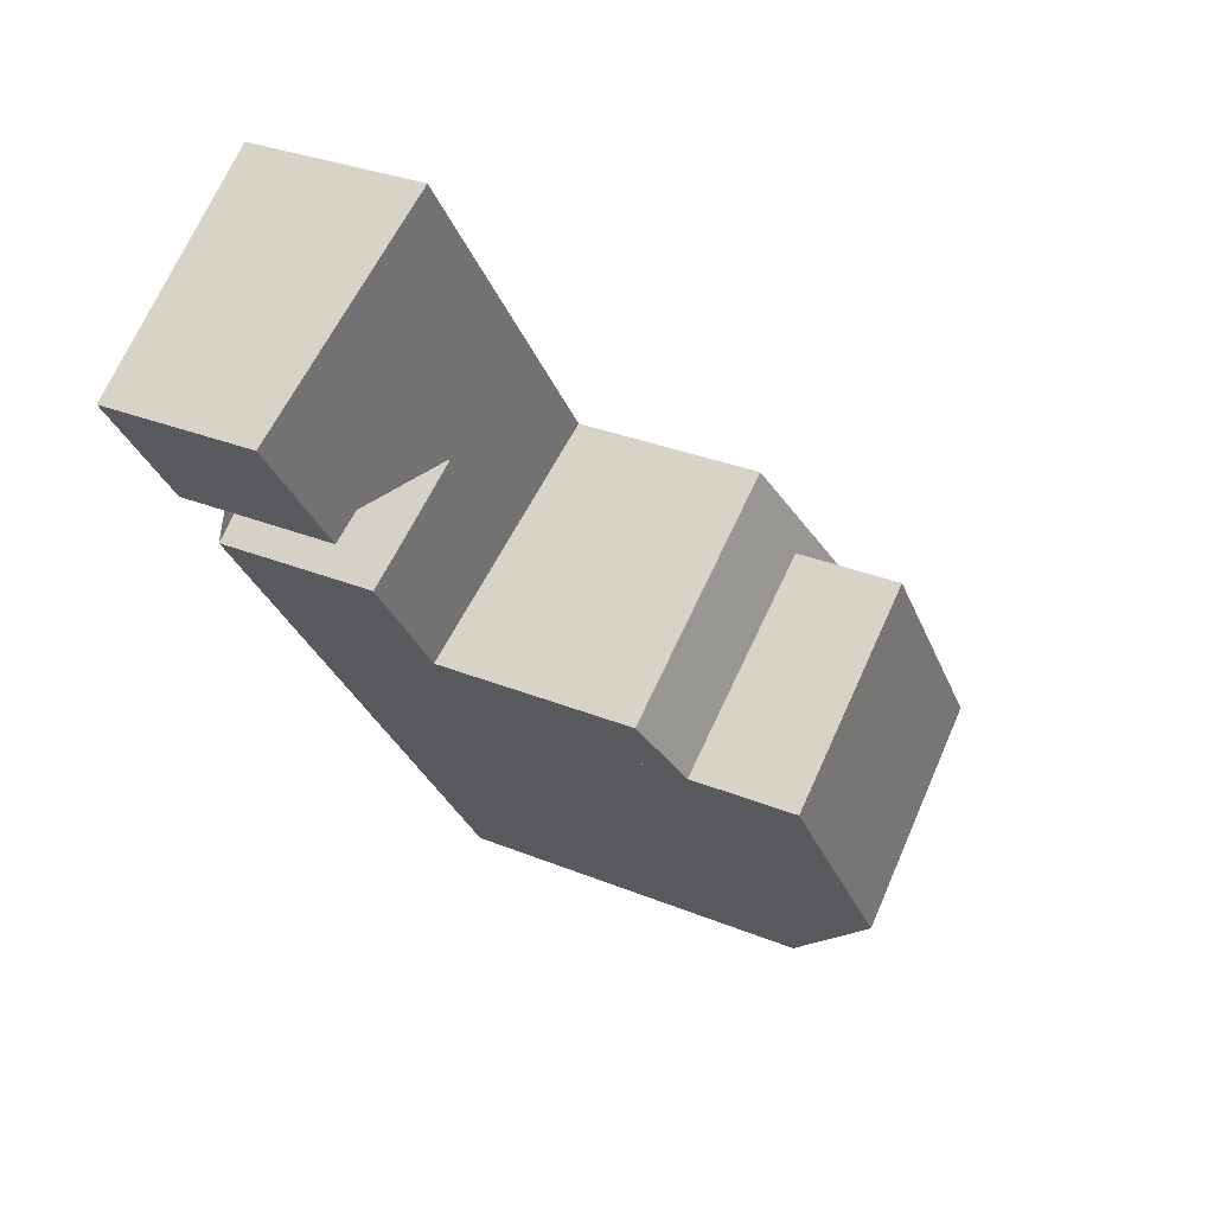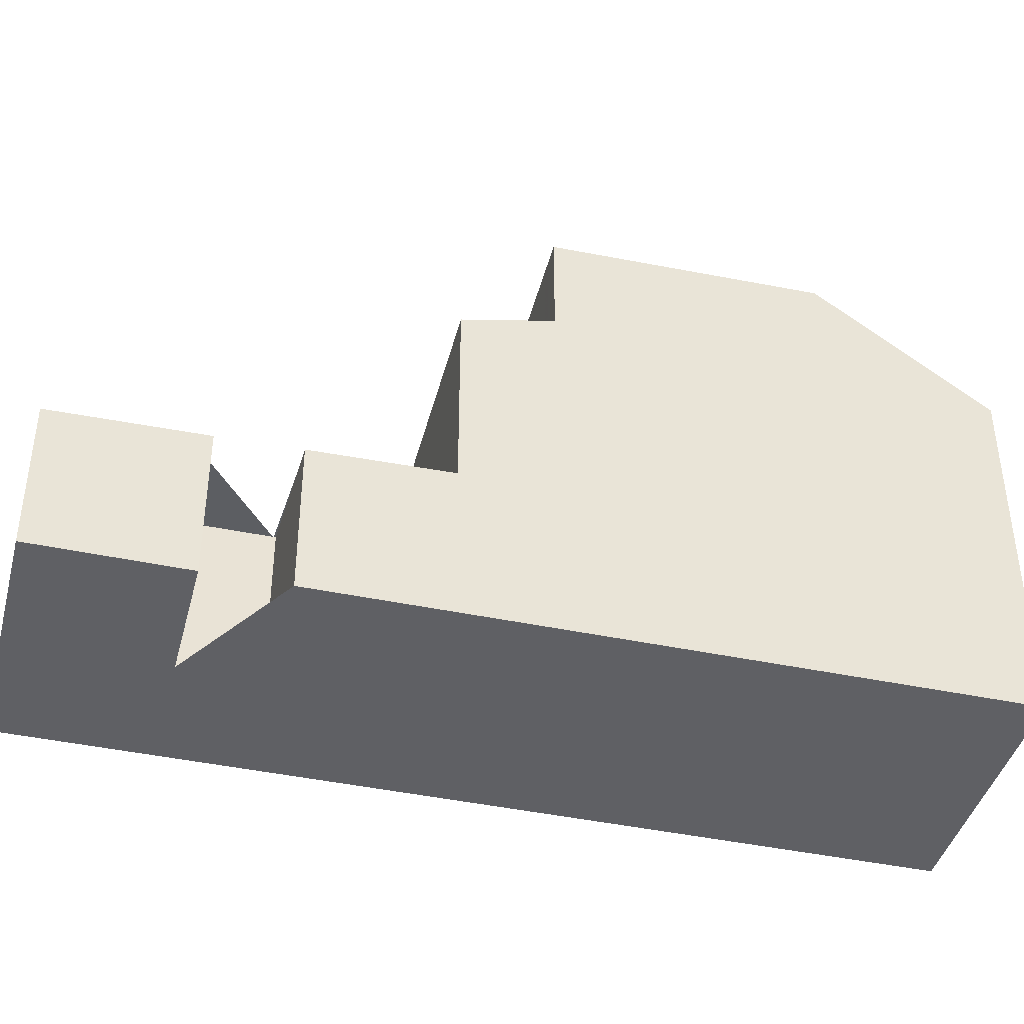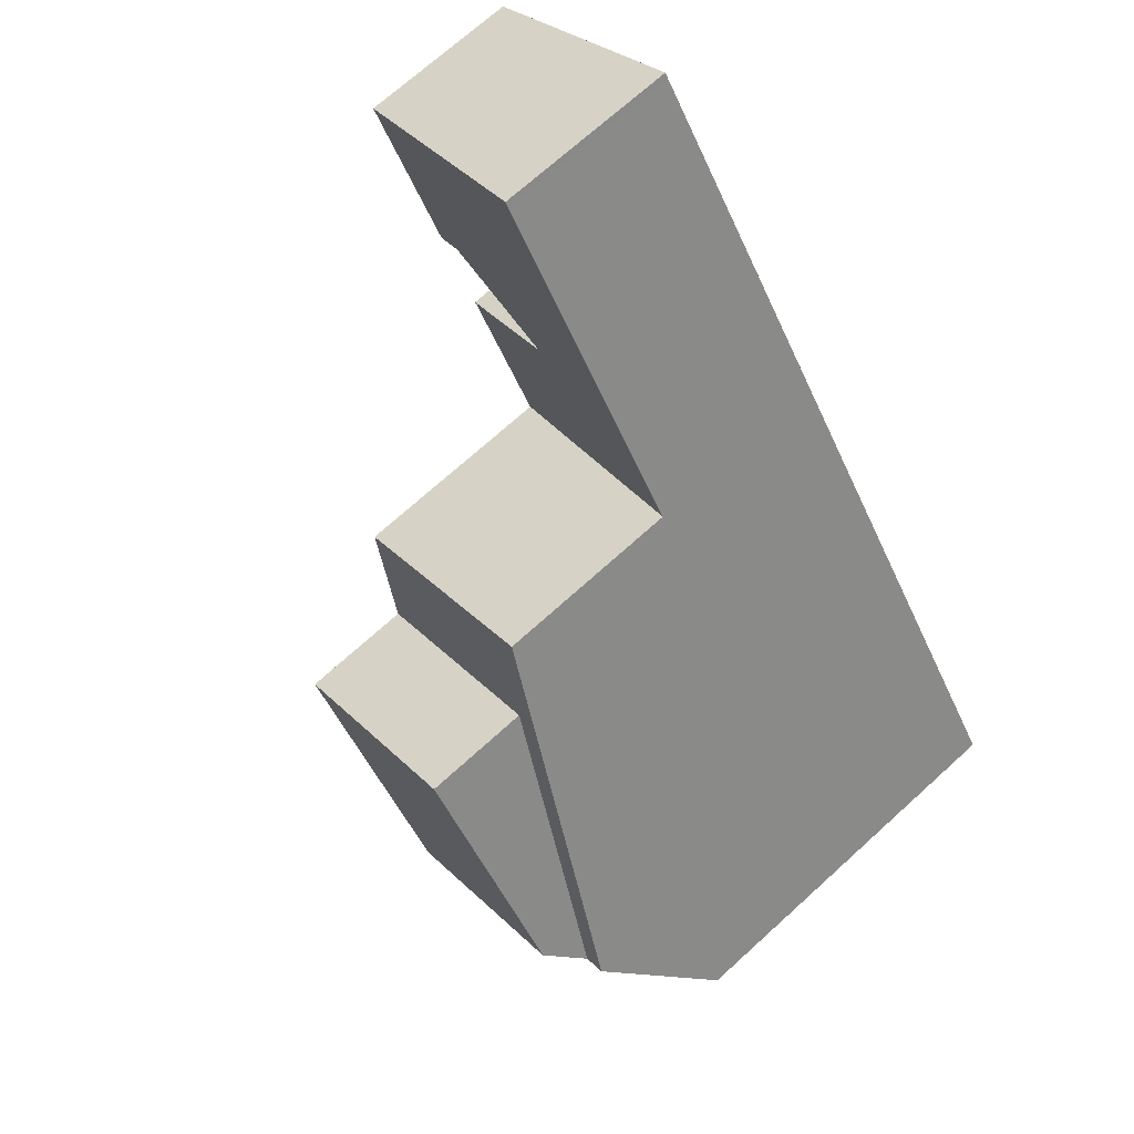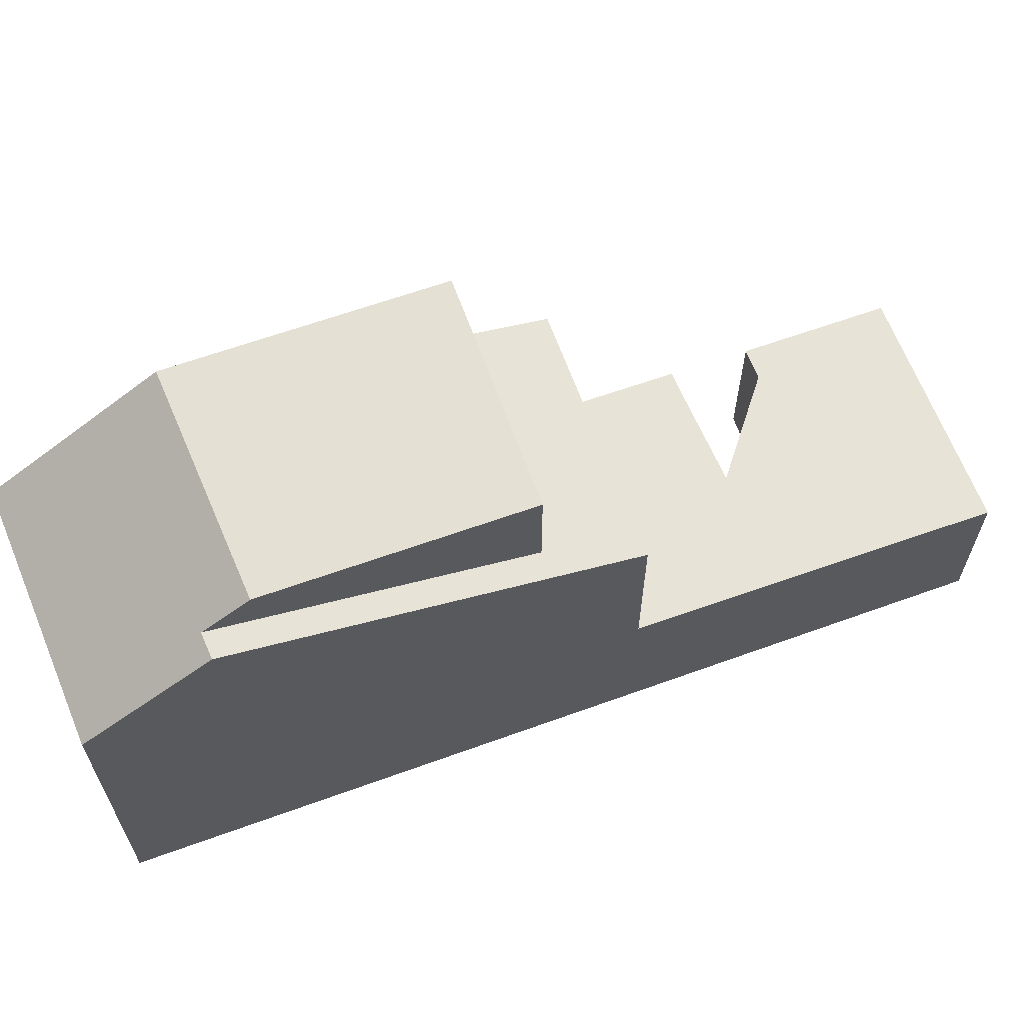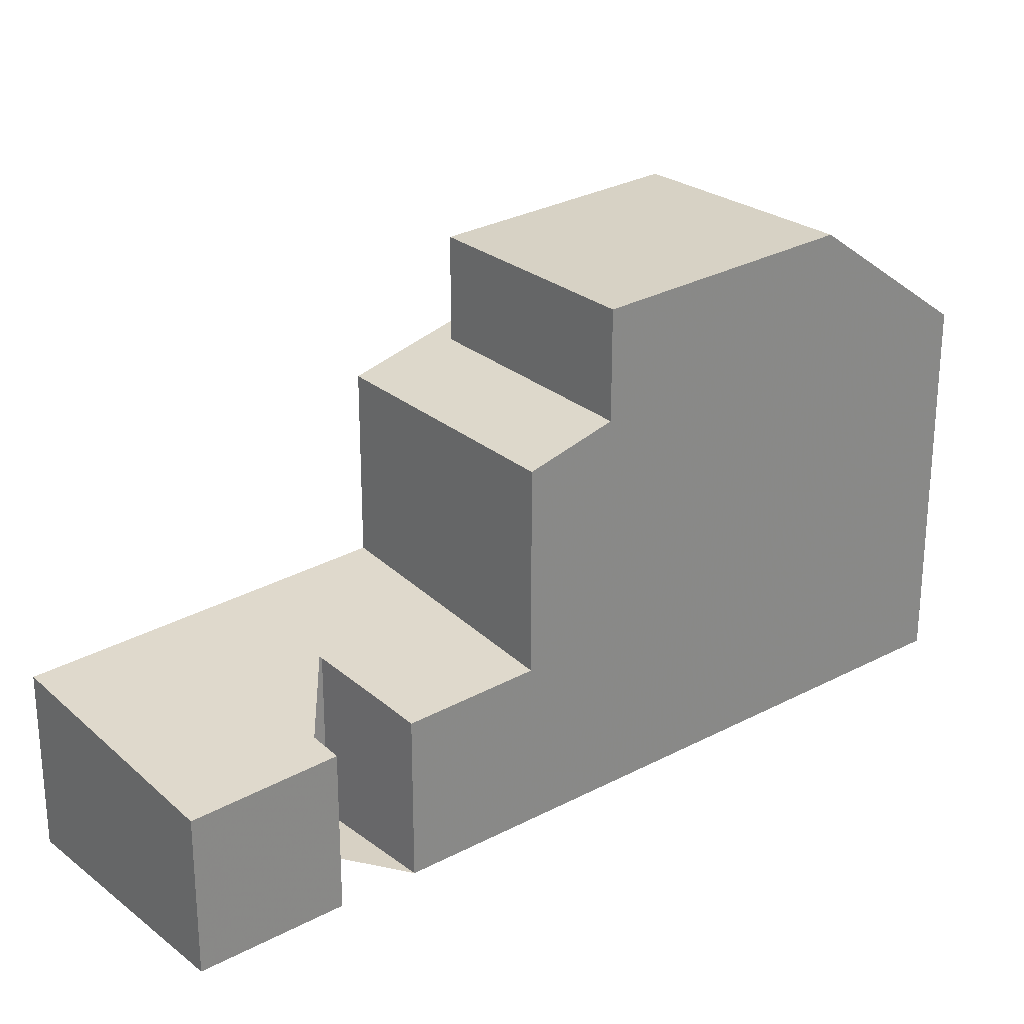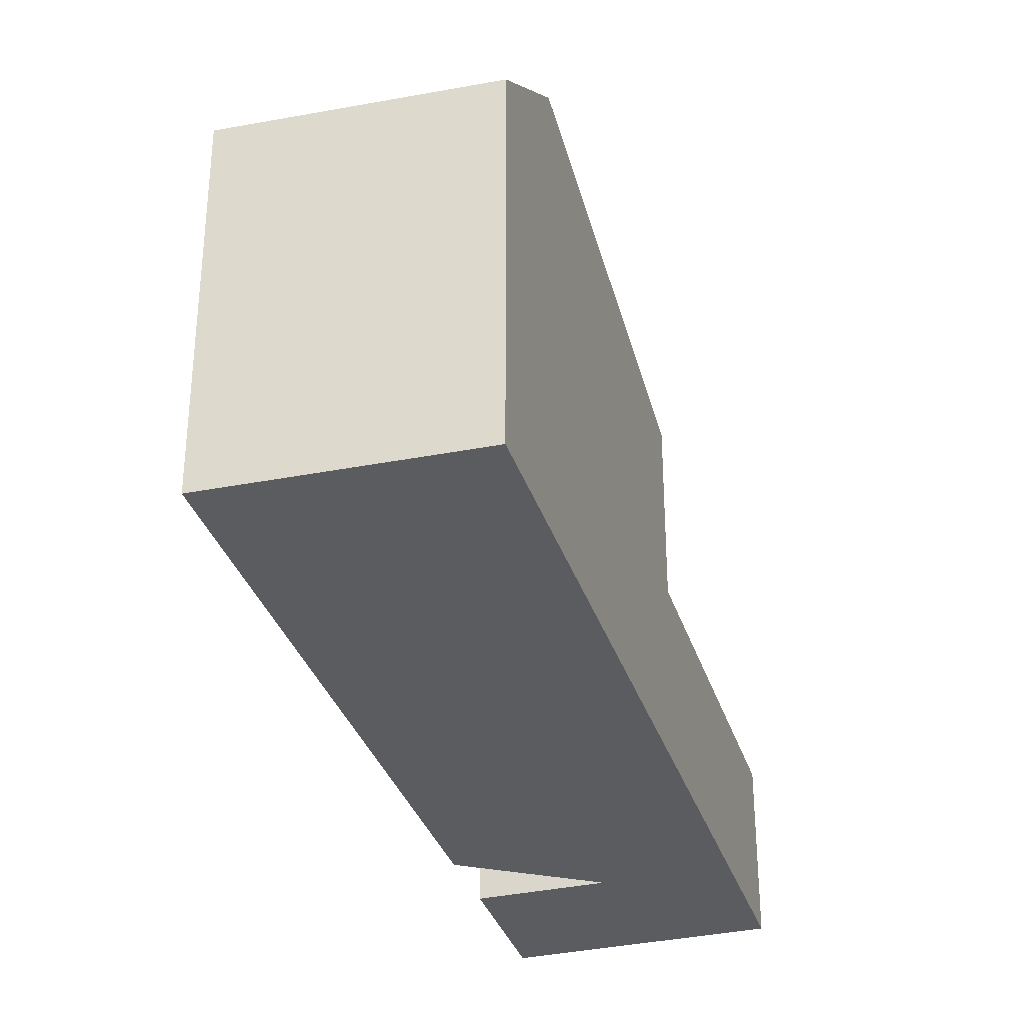
<metadata>
{"format":"obj","ext":"obj","renderer":"f3d","projection":"perspective","resolution":1024,"background":"white","views":[{"elev":30.7,"azim":-59.5,"up":"+Y"},{"elev":-43.4,"azim":-68.6,"up":"+Z"},{"elev":71.1,"azim":47.8,"up":"+Y"},{"elev":66.3,"azim":105.4,"up":"+Z"},{"elev":27.1,"azim":-94.0,"up":"+Z"},{"elev":-34.0,"azim":52.3,"up":"+Z"}]}
</metadata>
<code>
v -682.5 -1190 2.674
v -683.2 -1189 2.645
v -684.8 -1190 2.468
v -686.1 -1188 2.417
v -682.9 -1186 2.77
v -684.1 -1191 2.494
v -674.9 -1197 5.77
v -678 -1200 5.822
v -682.9 -1186 2.772
v -686 -1188 2.422
v -685.8 -1189 2.428
v -682.6 -1186 2.782
v -686 -1188 2.423
v -685.8 -1189 2.429
v -684.8 -1190 2.469
v -684.1 -1191 2.496
v -679.6 -1191 2.895
v -682.8 -1193 2.54
v -679.6 -1198 7.787
v -679.6 -1198 7.787
v -679.6 -1198 7.787
v -682 -1194 7.718
v -676 -1196 7.245
v -676.8 -1195 7.782
v -676.3 -1196 7.244
v -676 -1196 7.245
v -679.2 -1198 7.235
v -682.8 -1193 5.693
v -679.6 -1191 5.756
v -682 -1194 6.037
v -686.1 -1188 2.418
v -682.8 -1193 2.543
v -679.1 -1198 7.235
v -679.6 -1198 7.787
v -682.8 -1193 5.693
v -682 -1194 7.718
v -682 -1194 6.038
v -678 -1200 5.821
v -676.3 -1196 7.244
v -683.2 -1186 2.734
v -683.2 -1186 2.736
v -676.8 -1195 7.782
v -679.9 -1191 2.859
v -682.9 -1187 2.745
v -676.3 -1196 7.244
v -676.8 -1195 7.782
v -679.9 -1191 5.75
v -679.1 -1192 7.716
v -679.1 -1192 6.094
v -675.2 -1198 5.776
v -679.5 -1191 5.798
v -679.8 -1191 5.791
v -682.7 -1193 5.735
v -682.7 -1193 5.734
v -682.8 -1193 2.54
v -682.8 -1193 2.543
v -679.9 -1191 2.859
v -679.6 -1191 5.756
v -679.9 -1191 5.75
v -682.8 -1193 5.693
v -682.8 -1193 5.693
v -679.6 -1191 2.895
v -684.8 -1190 2.468
v -681.9 -1188 2.784
v -681.6 -1188 2.82
v -684.8 -1190 2.467
v -679.2 -1197 7.786
v -682.4 -1193 2.588
v -683.7 -1191 2.541
v -684.4 -1190 2.514
v -684.4 -1190 2.514
v -682.4 -1193 5.701
v -682.3 -1193 5.743
v -685.4 -1188 2.475
v -685.6 -1188 2.468
v -685.7 -1188 2.464
v -679.2 -1197 7.786
v -682.4 -1193 2.588
v -678.7 -1198 7.236
v -682.4 -1193 5.701
v -681.6 -1194 6.046
v -681.6 -1194 7.718
v -677.6 -1199 5.815
v -681.3 -1189 2.809
v -682.5 -1190 2.673
v -680.9 -1189 2.845
v -685.6 -1188 2.459
v -685.7 -1188 2.453
v -679.3 -1197 7.786
v -682.5 -1193 5.698
v -682.4 -1193 5.74
v -682.5 -1193 2.572
v -683.8 -1191 2.526
v -684.5 -1190 2.499
v -684.5 -1190 2.498
v -685.9 -1188 2.448
v -679.3 -1197 7.786
v -682.5 -1193 2.572
v -678.9 -1198 7.236
v -682.5 -1193 5.698
v -681.7 -1194 6.043
v -681.7 -1194 7.718
v -677.8 -1200 5.817
v -679.1 -1192 6.094
v -681.6 -1194 6.046
v -679.1 -1192 7.716
v -681.6 -1194 7.718
v -681.7 -1194 6.043
v -681.7 -1194 7.718
v -682 -1194 7.718
v -682 -1194 7.718
v -678.8 -1192 6.101
v -682 -1194 6.038
v -682 -1194 6.037
v -679.1 -1192 6.094
v -679.1 -1192 7.716
v -677.6 -1199 5.821
v -675.2 -1198 5.781
v -677.8 -1200 5.823
v -678.1 -1200 5.827
v -678 -1200 5.827
v -674.9 -1197 5.776
v -682.5 -1190 2.673
v -682.5 -1190 2.674
v -682.5 -1190 0
v -682.5 -1190 0
v -684.4 -1190 2.514
v -683.2 -1189 2.645
v -683.2 -1189 -4.441e-16
v -684.4 -1190 0
v -684.8 -1190 2.467
v -684.8 -1190 2.468
v -684.8 -1190 0
v -684.8 -1190 0
v -686.1 -1188 2.418
v -686.1 -1188 2.417
v -686.1 -1188 0
v -686.1 -1188 0
v -682.9 -1186 2.772
v -682.9 -1186 2.77
v -682.9 -1186 0
v -682.9 -1186 0
v -684.1 -1191 2.496
v -684.1 -1191 2.494
v -684.1 -1191 0
v -684.1 -1191 0
v -675.2 -1198 5.776
v -674.9 -1197 5.77
v -674.9 -1197 0
v -675.2 -1198 0
v -678.1 -1200 5.827
v -678 -1200 5.822
v -678 -1200 0
v -678.1 -1200 8.882e-16
v -682.6 -1186 2.782
v -682.9 -1186 2.772
v -682.9 -1186 0
v -682.6 -1186 0
v -686.1 -1188 2.417
v -686 -1188 2.422
v -686 -1188 0
v -686.1 -1188 0
v -686 -1188 2.422
v -685.8 -1189 2.428
v -685.8 -1189 0
v -686 -1188 0
v -681.6 -1188 2.82
v -682.6 -1186 2.782
v -682.6 -1186 0
v -681.6 -1188 0
v -684.8 -1190 2.468
v -684.8 -1190 2.469
v -684.8 -1190 0
v -684.8 -1190 0
v -683.8 -1191 2.526
v -684.1 -1191 2.496
v -684.1 -1191 0
v -683.8 -1191 0
v -682 -1194 7.718
v -679.6 -1198 7.787
v -679.6 -1198 0
v -682 -1194 0
v -674.9 -1197 5.776
v -676 -1196 7.245
v -676 -1196 -8.882e-16
v -674.9 -1197 0
v -679.6 -1198 7.787
v -679.2 -1198 7.235
v -679.2 -1198 0
v -679.6 -1198 0
v -685.9 -1188 2.448
v -686.1 -1188 2.418
v -686.1 -1188 0
v -685.9 -1188 0
v -678 -1200 5.822
v -678 -1200 5.821
v -678 -1200 8.882e-16
v -678 -1200 0
v -682.9 -1186 2.77
v -683.2 -1186 2.734
v -683.2 -1186 -4.441e-16
v -682.9 -1186 0
v -677.6 -1199 5.815
v -675.2 -1198 5.776
v -675.2 -1198 0
v -677.6 -1199 0
v -678.8 -1192 6.101
v -679.5 -1191 5.798
v -679.5 -1191 0
v -678.8 -1192 0
v -682.8 -1193 5.693
v -682.7 -1193 5.734
v -682.7 -1193 0
v -682.8 -1193 8.882e-16
v -684.1 -1191 2.494
v -682.8 -1193 2.54
v -682.8 -1193 0
v -684.1 -1191 0
v -679.5 -1191 5.798
v -679.6 -1191 5.756
v -679.6 -1191 0
v -679.5 -1191 0
v -680.9 -1189 2.845
v -681.6 -1188 2.82
v -681.6 -1188 0
v -680.9 -1189 0
v -685.8 -1189 2.428
v -684.8 -1190 2.467
v -684.8 -1190 0
v -685.8 -1189 0
v -682.5 -1190 2.674
v -683.7 -1191 2.541
v -683.7 -1191 0
v -682.5 -1190 0
v -684.5 -1190 2.499
v -684.4 -1190 2.514
v -684.4 -1190 0
v -684.5 -1190 -4.441e-16
v -683.2 -1186 2.734
v -685.7 -1188 2.464
v -685.7 -1188 0
v -683.2 -1186 -4.441e-16
v -677.8 -1200 5.817
v -677.6 -1199 5.815
v -677.6 -1199 0
v -677.8 -1200 0
v -683.2 -1189 2.645
v -682.5 -1190 2.673
v -682.5 -1190 0
v -683.2 -1189 -4.441e-16
v -679.6 -1191 2.895
v -680.9 -1189 2.845
v -680.9 -1189 0
v -679.6 -1191 0
v -683.7 -1191 2.541
v -683.8 -1191 2.526
v -683.8 -1191 0
v -683.7 -1191 0
v -684.8 -1190 2.469
v -684.5 -1190 2.499
v -684.5 -1190 -4.441e-16
v -684.8 -1190 0
v -685.7 -1188 2.464
v -685.9 -1188 2.448
v -685.9 -1188 0
v -685.7 -1188 0
v -678 -1200 5.821
v -677.8 -1200 5.817
v -677.8 -1200 0
v -678 -1200 8.882e-16
v -676 -1196 7.245
v -678.8 -1192 6.101
v -678.8 -1192 0
v -676 -1196 -8.882e-16
v -682.7 -1193 5.734
v -682 -1194 6.037
v -682 -1194 8.882e-16
v -682.7 -1193 0
v -679.2 -1198 7.235
v -678.1 -1200 5.827
v -678.1 -1200 8.882e-16
v -679.2 -1198 0
v -674.9 -1197 5.77
v -674.9 -1197 5.776
v -674.9 -1197 0
v -674.9 -1197 0
v -682.5 -1190 0
v -683.2 -1189 0
v -684.8 -1190 0
v -686.1 -1188 0
v -682.9 -1186 0
v -674.9 -1197 0
v -678 -1200 0
v -684.1 -1191 0
f 13 10 4 31
f 63 15 3 66
f 14 11 10 13
f 75 41 44 74
f 122 7 50 118
f 43 17 29 47
f 116 24 25 115
f 76 40 41 75
f 33 27 21 34
f 36 22 30 37
f 121 38 8 120
f 35 28 18 32
f 40 5 9 41
f 41 9 12 44
f 99 33 34 89
f 102 36 37 101
f 119 103 38 121
f 100 35 32 98
f 104 52 51 112
f 114 54 53 113
f 113 53 91 108
f 55 6 16 56
f 85 2 70 71 64 84
f 58 51 52 59
f 60 53 54 61
f 91 53 60 90
f 84 64 65 86
f 74 44 64 71
f 64 44 12 65
f 66 11 14 63
f 93 69 68 92
f 95 71 70 94
f 72 59 52 73
f 87 74 71 95
f 96 76 75 88
f 67 46 45 79
f 81 49 48 82
f 118 50 83 117
f 78 43 47 80
f 105 73 52 104
f 88 75 74 87
f 84 57 68 69 1 85
f 86 62 57 84
f 87 14 13 88
f 90 72 73 91
f 92 56 16 93
f 94 15 63 95
f 95 63 14 87
f 88 13 31 96
f 89 67 79 99
f 101 81 82 102
f 117 83 103 119
f 98 78 80 100
f 108 91 73 105
f 106 42 77 107
f 107 77 97 109
f 110 20 19 111
f 112 23 39 104
f 109 97 20 110
f 117 79 45 118
f 119 99 79 117
f 120 27 33 121
f 121 33 99 119
f 118 45 26 122
f 124 125 126 123
f 128 129 130 127
f 132 133 134 131
f 136 137 138 135
f 140 141 142 139
f 144 145 146 143
f 148 149 150 147
f 152 153 154 151
f 156 157 158 155
f 160 161 162 159
f 164 165 166 163
f 168 169 170 167
f 172 173 174 171
f 176 177 178 175
f 180 181 182 179
f 184 185 186 183
f 188 189 190 187
f 192 193 194 191
f 196 197 198 195
f 200 201 202 199
f 204 205 206 203
f 208 209 210 207
f 212 213 214 211
f 216 217 218 215
f 220 221 222 219
f 224 225 226 223
f 228 229 230 227
f 232 233 234 231
f 236 237 238 235
f 240 241 242 239
f 244 245 246 243
f 248 249 250 247
f 252 253 254 251
f 256 257 258 255
f 260 261 262 259
f 264 265 266 263
f 268 269 270 267
f 272 273 274 271
f 276 277 278 275
f 280 281 282 279
f 284 285 286 283
f 288 289 290 291 292 293 294 287

</code>
